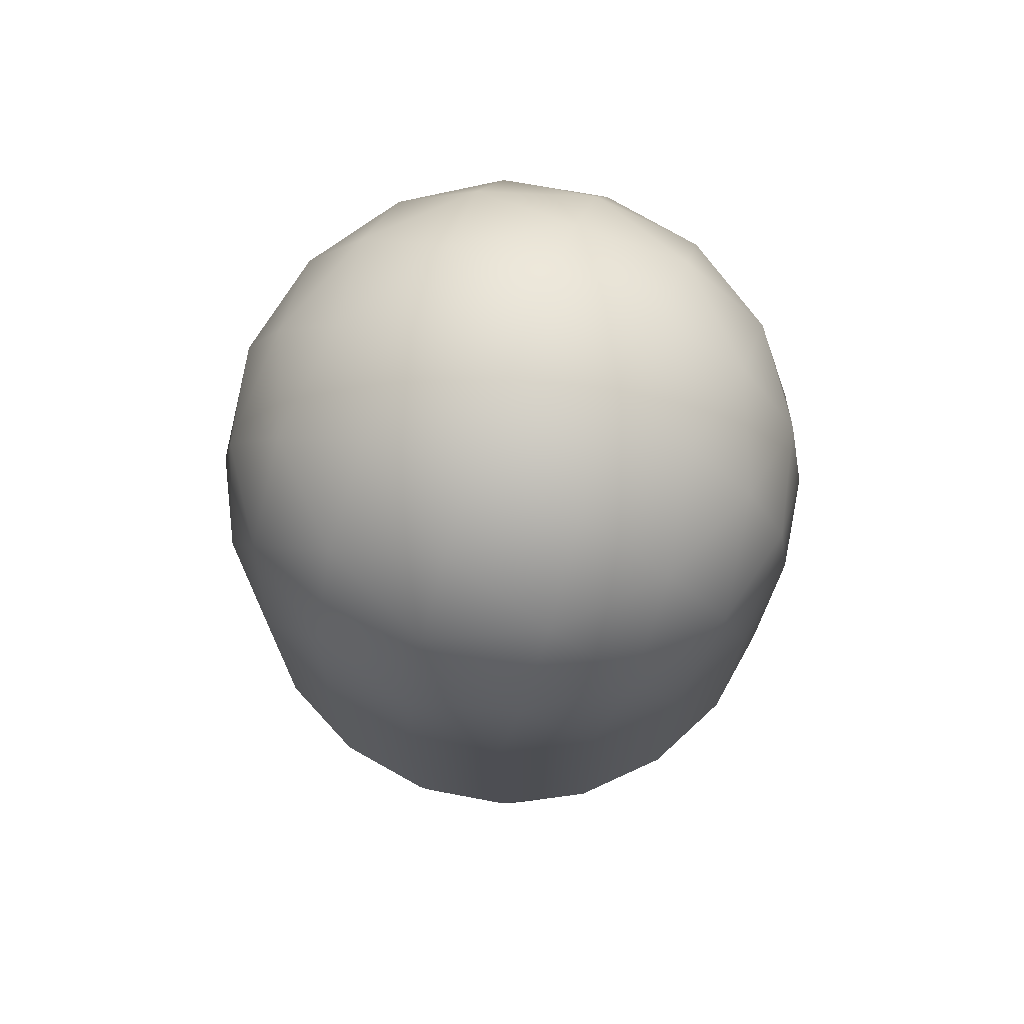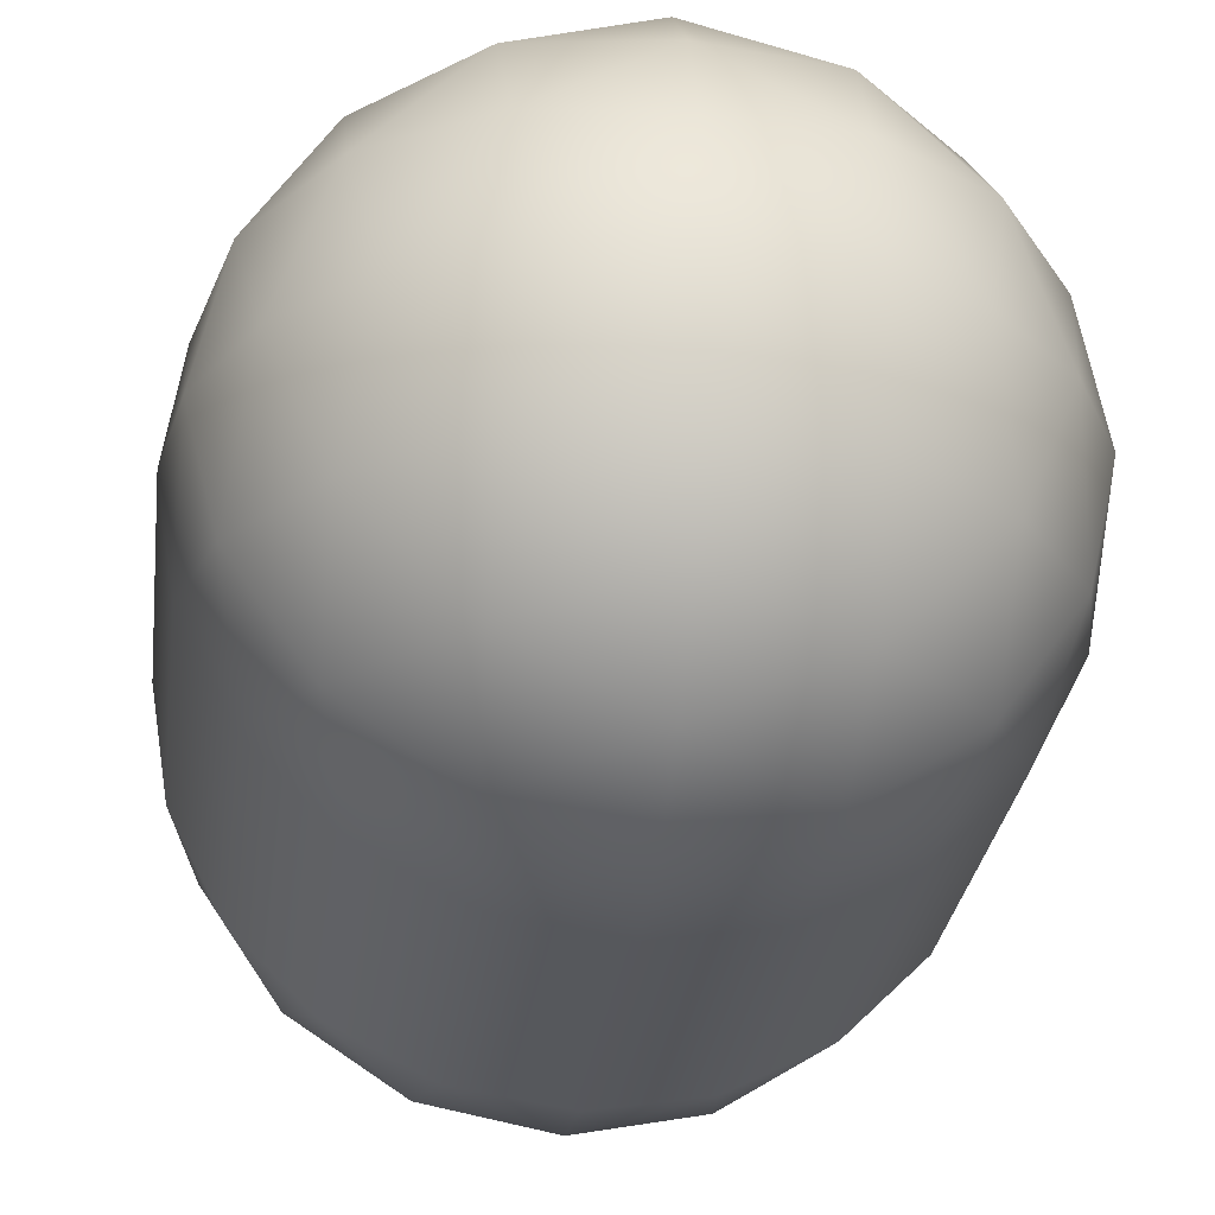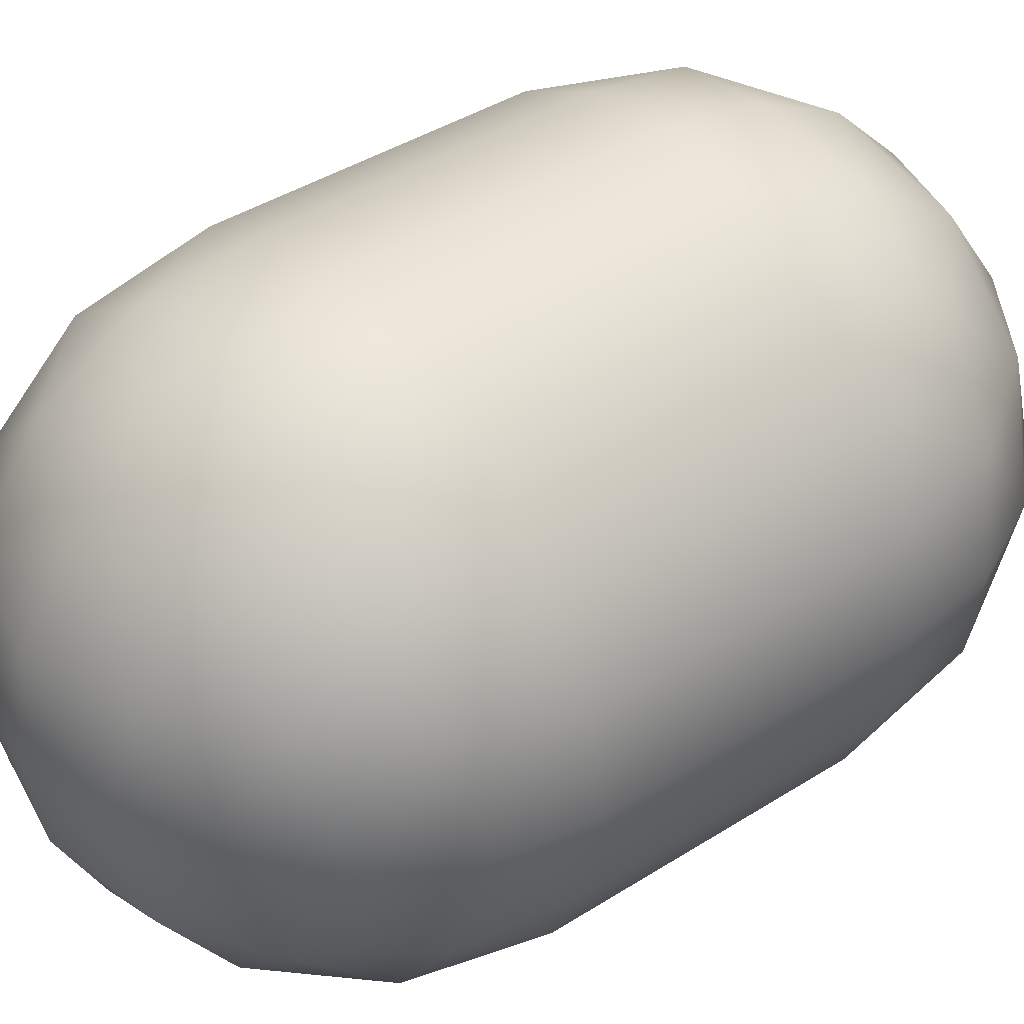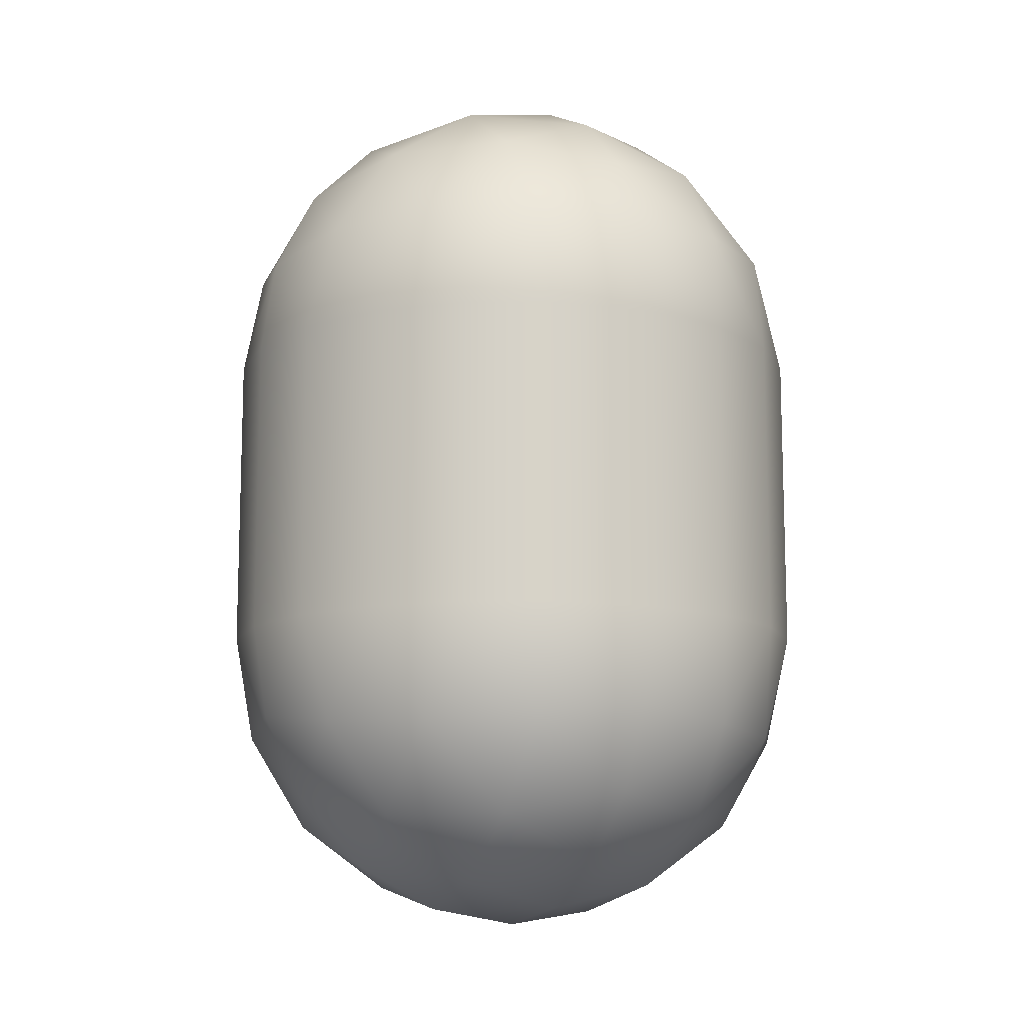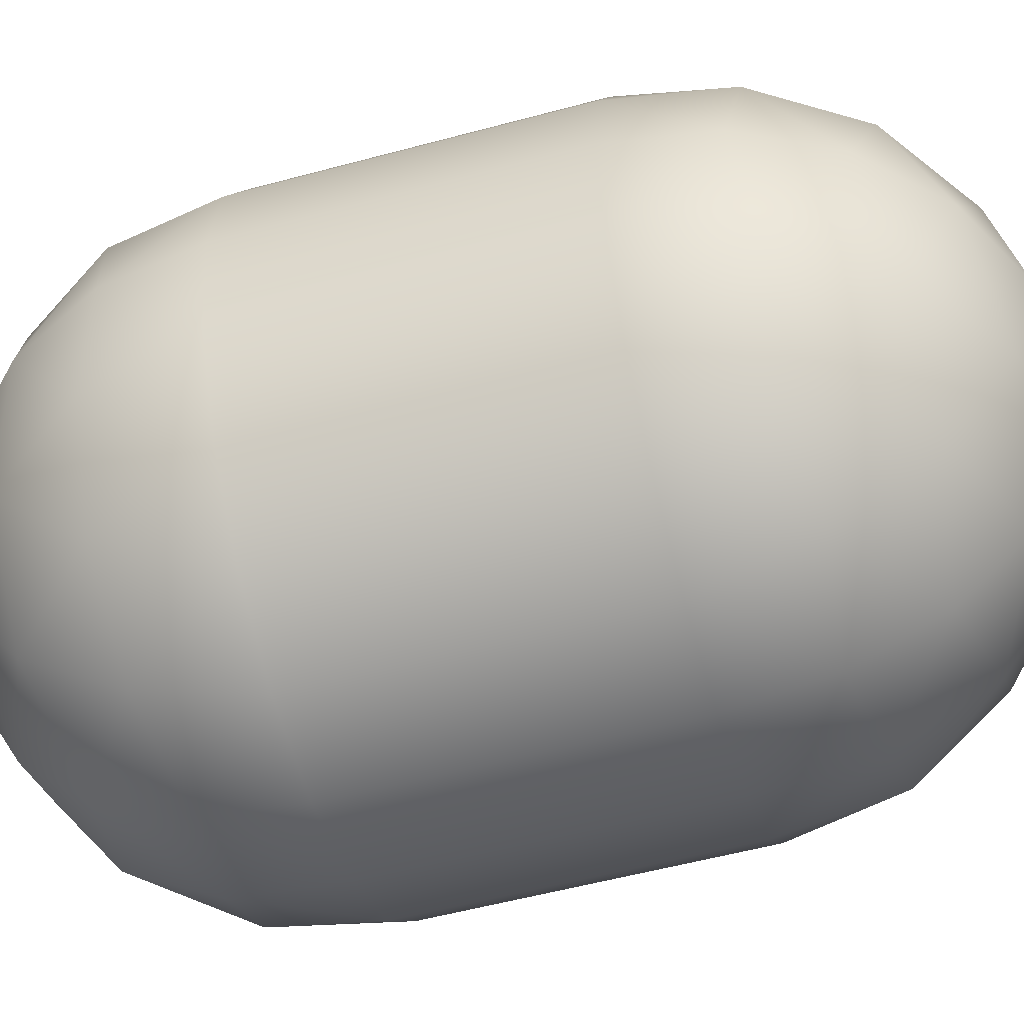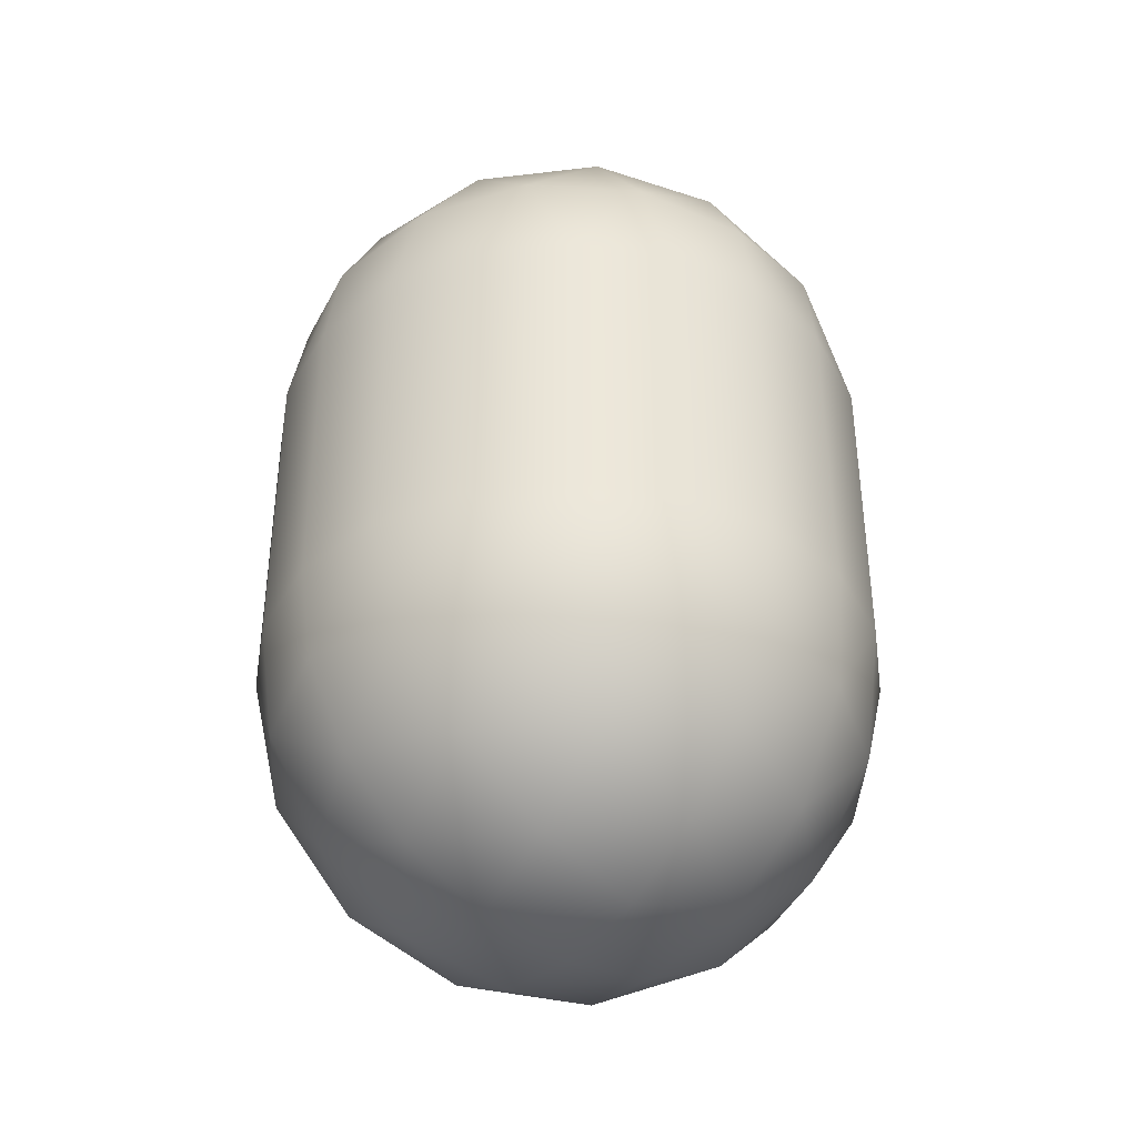
<metadata>
{"format":"obj","ext":"obj","renderer":"f3d","projection":"perspective","resolution":1024,"background":"white","views":[{"elev":72.6,"azim":-159.7,"up":"+Z"},{"elev":-27.5,"azim":-7.0,"up":"+Y"},{"elev":41.0,"azim":-127.8,"up":"+Y"},{"elev":-11.9,"azim":62.7,"up":"+Z"},{"elev":-54.2,"azim":-73.9,"up":"+Y"},{"elev":-39.5,"azim":143.3,"up":"+Z"}]}
</metadata>
<code>
g capsule_4
v -1 0 0
v -0.9511 0.309 0
v -0.809 0.5878 0
v -0.5878 0.809 0
v -0.309 0.9511 0
v 4.371e-08 1 0
v 0.309 0.9511 0
v 0.5878 0.809 0
v 0.809 0.5878 0
v 0.9511 0.309 0
v 1 -8.742e-08 0
v 0.9511 -0.309 0
v 0.809 -0.5878 0
v 0.5878 -0.809 0
v 0.309 -0.9511 0
v -1.192e-08 -1 0
v -0.309 -0.9511 0
v -0.5878 -0.809 0
v -0.809 -0.5878 0
v -0.9511 -0.309 0
v -1 0 1
v -0.9511 0.309 1
v -0.809 0.5878 1
v -0.5878 0.809 1
v -0.309 0.9511 1
v 4.371e-08 1 1
v 0.309 0.9511 1
v 0.5878 0.809 1
v 0.809 0.5878 1
v 0.9511 0.309 1
v 1 -8.742e-08 1
v 0.9511 -0.309 1
v 0.809 -0.5878 1
v 0.5878 -0.809 1
v 0.309 -0.9511 1
v -1.192e-08 -1 1
v -0.309 -0.9511 1
v -0.5878 -0.809 1
v -0.809 -0.5878 1
v -0.9511 -0.309 1
v 0 0 -1
v 0 0.309 -0.9511
v 0 0.5878 -0.809
v 0 0.809 -0.5878
v 0 0.9511 -0.309
v -0.309 0 -0.9511
v -0.3515 0.3515 -0.8677
v -0.3668 0.6578 -0.6578
v -0.3515 0.8677 -0.3515
v -0.5878 0 -0.809
v -0.6578 0.3668 -0.6578
v -0.6578 0.6578 -0.3668
v -0.809 0 -0.5878
v -0.8677 0.3515 -0.3515
v -0.9511 0 -0.309
v 0.309 0 -0.9511
v 0.5878 0 -0.809
v 0.809 0 -0.5878
v 0.9511 0 -0.309
v 0.3515 0.3515 -0.8677
v 0.6578 0.3668 -0.6578
v 0.8677 0.3515 -0.3515
v 0.3668 0.6578 -0.6578
v 0.6578 0.6578 -0.3668
v 0.3515 0.8677 -0.3515
v 0 -0.309 -0.9511
v 0 -0.5878 -0.809
v 0 -0.809 -0.5878
v 0 -0.9511 -0.309
v 0.3515 -0.3515 -0.8677
v 0.3668 -0.6578 -0.6578
v 0.3515 -0.8677 -0.3515
v 0.6578 -0.3668 -0.6578
v 0.6578 -0.6578 -0.3668
v 0.8677 -0.3515 -0.3515
v -0.3515 -0.3515 -0.8677
v -0.6578 -0.3668 -0.6578
v -0.8677 -0.3515 -0.3515
v -0.3668 -0.6578 -0.6578
v -0.6578 -0.6578 -0.3668
v -0.3515 -0.8677 -0.3515
v 0 0 2
v 0 0.309 1.951
v 0 0.5878 1.809
v 0 0.809 1.588
v 0 0.9511 1.309
v -0.309 0 1.951
v -0.3515 0.3515 1.868
v -0.3668 0.6578 1.658
v -0.3515 0.8677 1.351
v -0.5878 0 1.809
v -0.6578 0.3668 1.658
v -0.6578 0.6578 1.367
v -0.809 0 1.588
v -0.8677 0.3515 1.351
v -0.9511 0 1.309
v 0.309 0 1.951
v 0.5878 0 1.809
v 0.809 0 1.588
v 0.9511 0 1.309
v 0.3515 0.3515 1.868
v 0.6578 0.3668 1.658
v 0.8677 0.3515 1.351
v 0.3668 0.6578 1.658
v 0.6578 0.6578 1.367
v 0.3515 0.8677 1.351
v 0 -0.309 1.951
v 0 -0.5878 1.809
v 0 -0.809 1.588
v 0 -0.9511 1.309
v 0.3515 -0.3515 1.868
v 0.3668 -0.6578 1.658
v 0.3515 -0.8677 1.351
v 0.6578 -0.3668 1.658
v 0.6578 -0.6578 1.367
v 0.8677 -0.3515 1.351
v -0.3515 -0.3515 1.868
v -0.6578 -0.3668 1.658
v -0.8677 -0.3515 1.351
v -0.3668 -0.6578 1.658
v -0.6578 -0.6578 1.367
v -0.3515 -0.8677 1.351
g capsule_4_0
f 22 2 1
f 1 21 22
f 23 3 2
f 2 22 23
f 24 4 3
f 3 23 24
f 25 5 4
f 4 24 25
f 26 6 5
f 5 25 26
f 27 7 6
f 6 26 27
f 28 8 7
f 7 27 28
f 29 9 8
f 8 28 29
f 30 10 9
f 9 29 30
f 31 11 10
f 10 30 31
f 32 12 11
f 11 31 32
f 33 13 12
f 12 32 33
f 34 14 13
f 13 33 34
f 35 15 14
f 14 34 35
f 36 16 15
f 15 35 36
f 37 17 16
f 16 36 37
f 38 18 17
f 17 37 38
f 39 19 18
f 18 38 39
f 40 20 19
f 19 39 40
f 21 1 20
f 20 40 21
f 2 55 1
f 3 54 2
f 55 2 54
f 54 53 55
f 4 52 3
f 54 3 52
f 52 51 54
f 53 54 51
f 51 50 53
f 5 49 4
f 52 4 49
f 49 48 52
f 51 52 48
f 48 47 51
f 50 51 47
f 47 46 50
f 6 45 5
f 49 5 45
f 45 44 49
f 48 49 44
f 44 43 48
f 47 48 43
f 43 42 47
f 46 47 42
f 42 41 46
f 7 45 6
f 8 65 7
f 45 7 65
f 65 44 45
f 9 64 8
f 65 8 64
f 64 63 65
f 44 65 63
f 63 43 44
f 10 62 9
f 64 9 62
f 62 61 64
f 63 64 61
f 61 60 63
f 43 63 60
f 60 42 43
f 11 59 10
f 62 10 59
f 59 58 62
f 61 62 58
f 58 57 61
f 60 61 57
f 57 56 60
f 42 60 56
f 56 41 42
f 12 59 11
f 13 75 12
f 59 12 75
f 75 58 59
f 14 74 13
f 75 13 74
f 74 73 75
f 58 75 73
f 73 57 58
f 15 72 14
f 74 14 72
f 72 71 74
f 73 74 71
f 71 70 73
f 57 73 70
f 70 56 57
f 16 69 15
f 72 15 69
f 69 68 72
f 71 72 68
f 68 67 71
f 70 71 67
f 67 66 70
f 56 70 66
f 66 41 56
f 17 69 16
f 18 81 17
f 69 17 81
f 81 68 69
f 19 80 18
f 81 18 80
f 80 79 81
f 68 81 79
f 79 67 68
f 20 78 19
f 80 19 78
f 78 77 80
f 79 80 77
f 77 76 79
f 67 79 76
f 76 66 67
f 1 55 20
f 78 20 55
f 55 53 78
f 77 78 53
f 53 50 77
f 76 77 50
f 50 46 76
f 66 76 46
f 46 41 66
f 87 82 83
f 83 88 87
f 88 83 84
f 84 89 88
f 89 84 85
f 85 90 89
f 90 85 86
f 86 25 90
f 25 86 26
f 91 87 88
f 88 92 91
f 92 88 89
f 89 93 92
f 93 89 90
f 90 24 93
f 24 90 25
f 94 91 92
f 92 95 94
f 95 92 93
f 93 23 95
f 23 93 24
f 96 94 95
f 95 22 96
f 22 95 23
f 21 96 22
f 83 82 97
f 97 101 83
f 101 97 98
f 98 102 101
f 102 98 99
f 99 103 102
f 103 99 100
f 100 30 103
f 30 100 31
f 84 83 101
f 101 104 84
f 104 101 102
f 102 105 104
f 105 102 103
f 103 29 105
f 29 103 30
f 85 84 104
f 104 106 85
f 106 104 105
f 105 28 106
f 28 105 29
f 86 85 106
f 106 27 86
f 27 106 28
f 26 86 27
f 97 82 107
f 107 111 97
f 111 107 108
f 108 112 111
f 112 108 109
f 109 113 112
f 113 109 110
f 110 35 113
f 35 110 36
f 98 97 111
f 111 114 98
f 114 111 112
f 112 115 114
f 115 112 113
f 113 34 115
f 34 113 35
f 99 98 114
f 114 116 99
f 116 114 115
f 115 33 116
f 33 115 34
f 100 99 116
f 116 32 100
f 32 116 33
f 31 100 32
f 107 82 87
f 87 117 107
f 117 87 91
f 91 118 117
f 118 91 94
f 94 119 118
f 119 94 96
f 96 40 119
f 40 96 21
f 108 107 117
f 117 120 108
f 120 117 118
f 118 121 120
f 121 118 119
f 119 39 121
f 39 119 40
f 109 108 120
f 120 122 109
f 122 120 121
f 121 38 122
f 38 121 39
f 110 109 122
f 122 37 110
f 37 122 38
f 36 110 37

</code>
